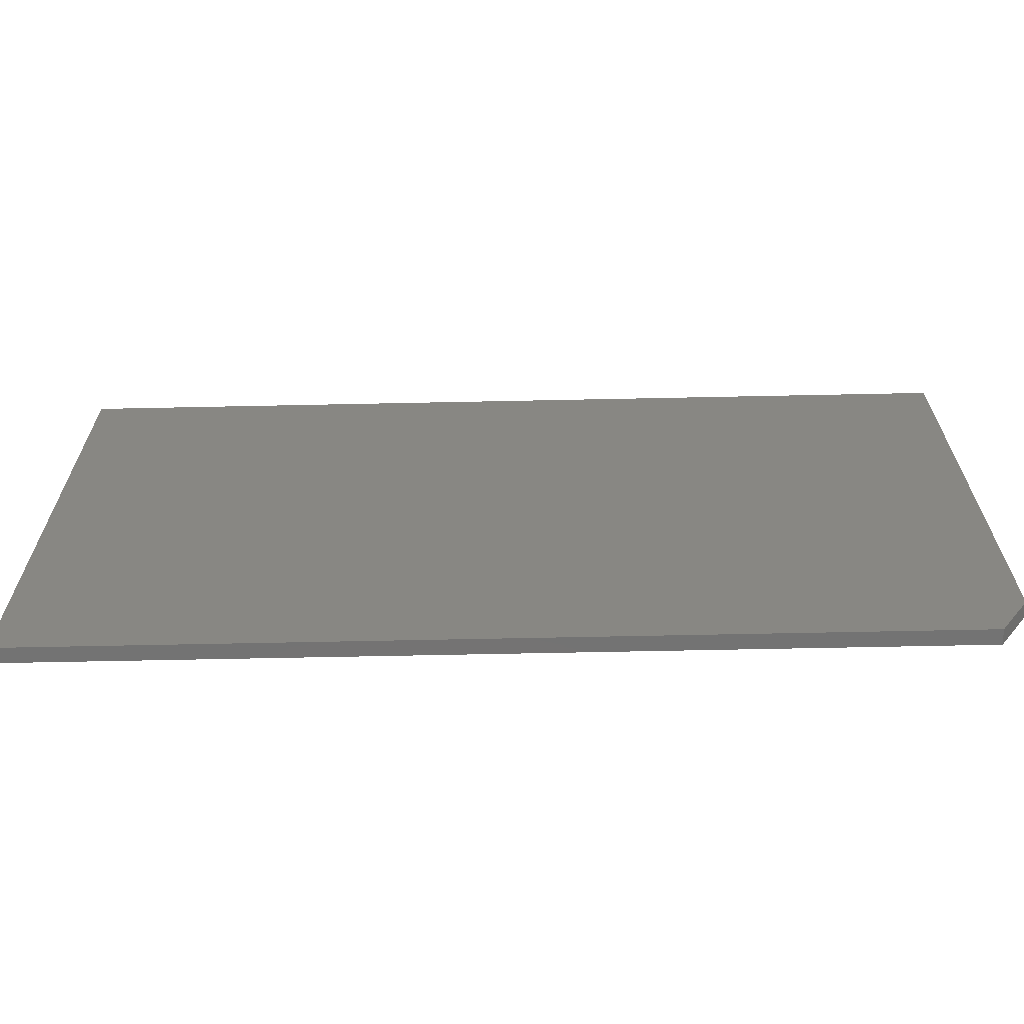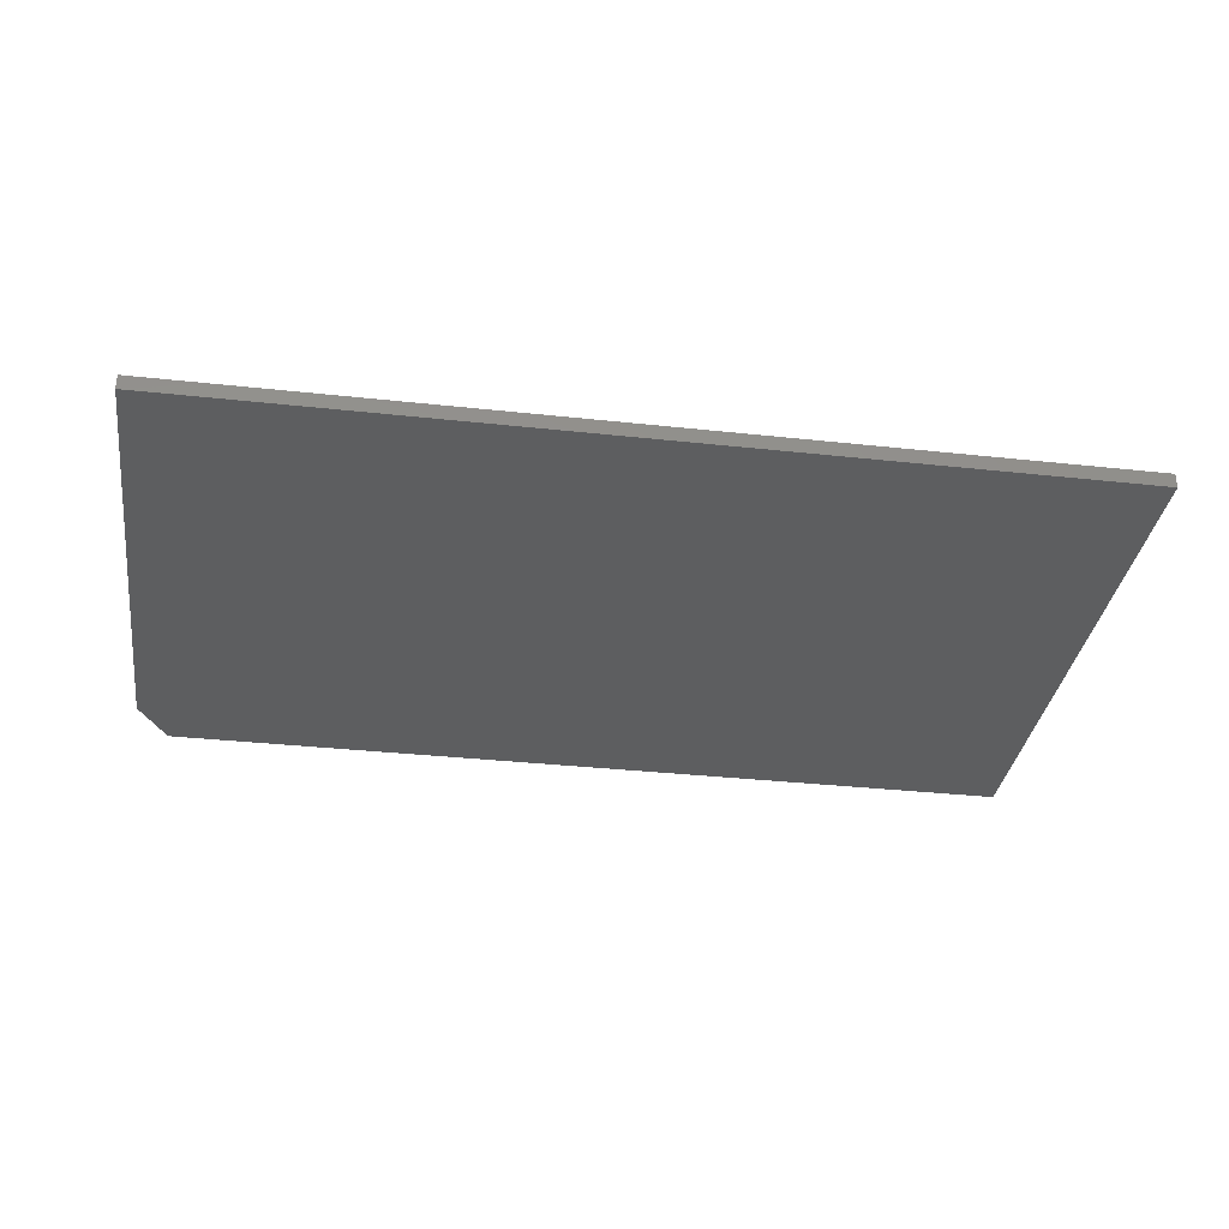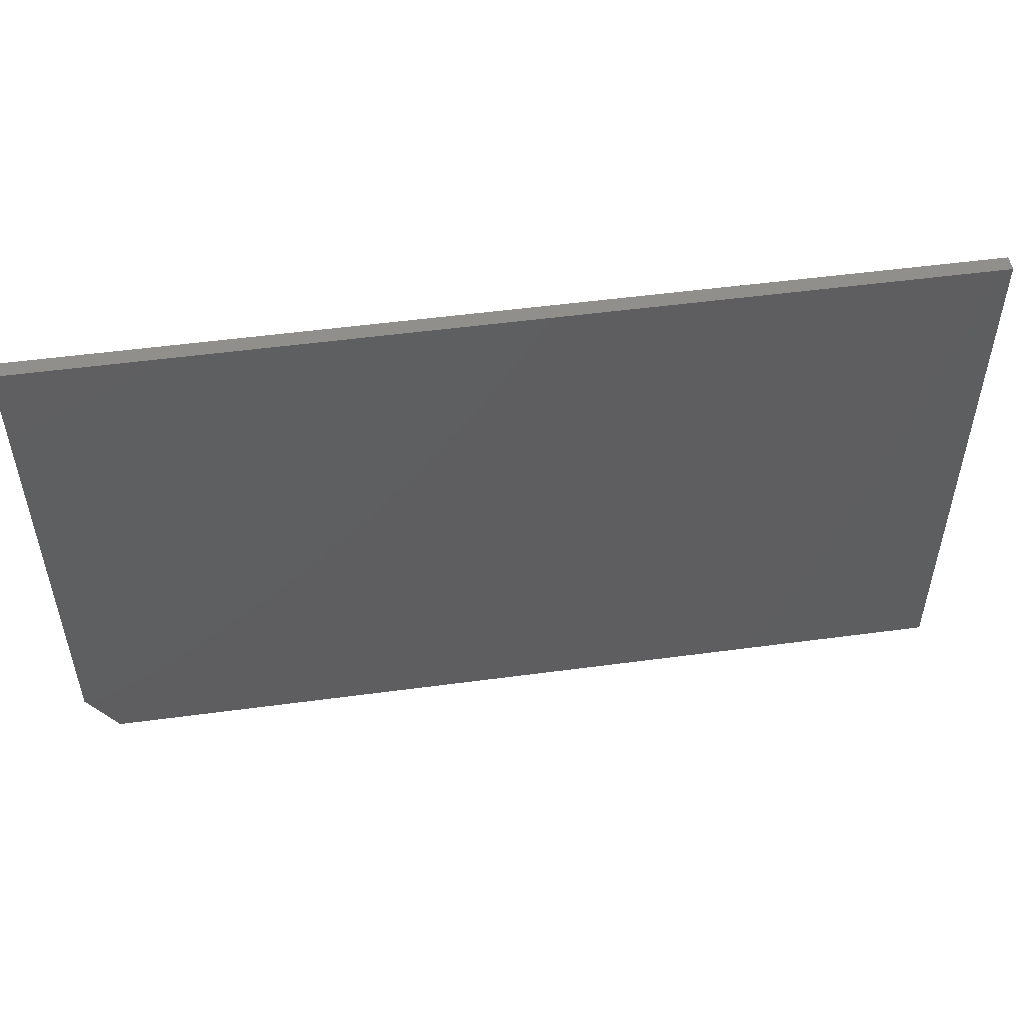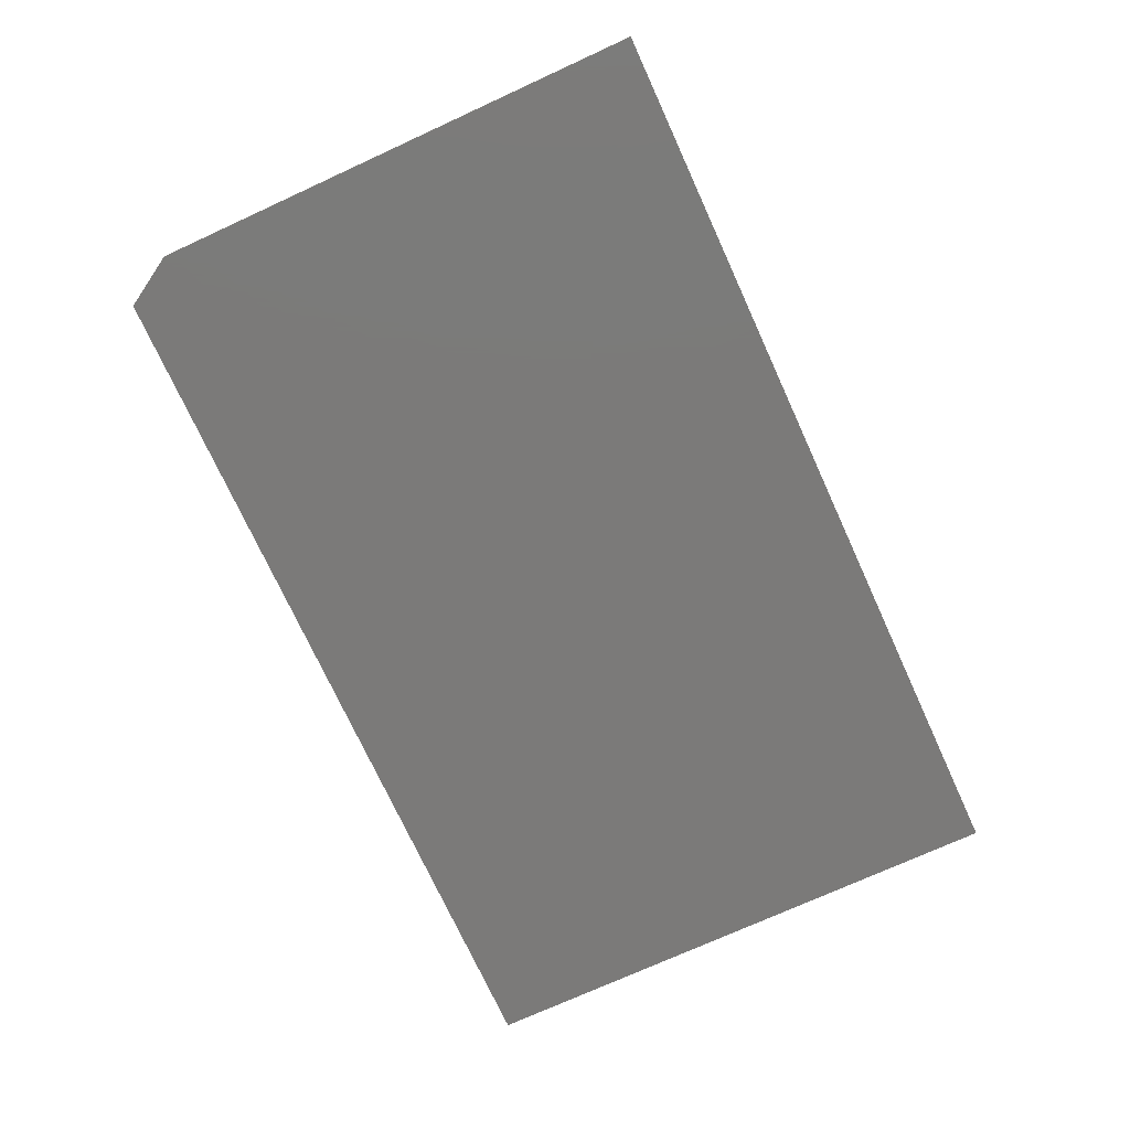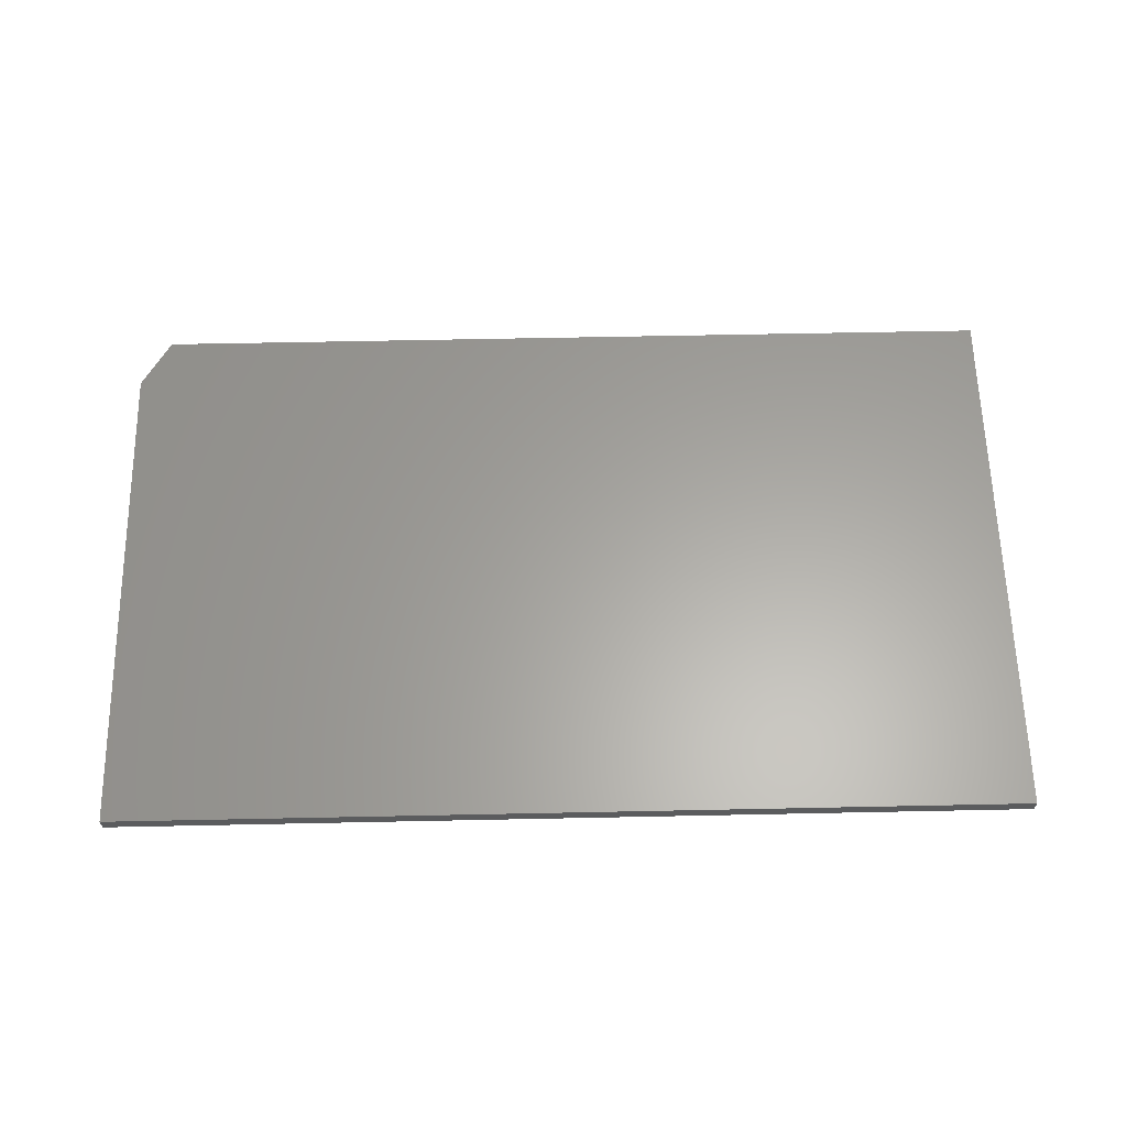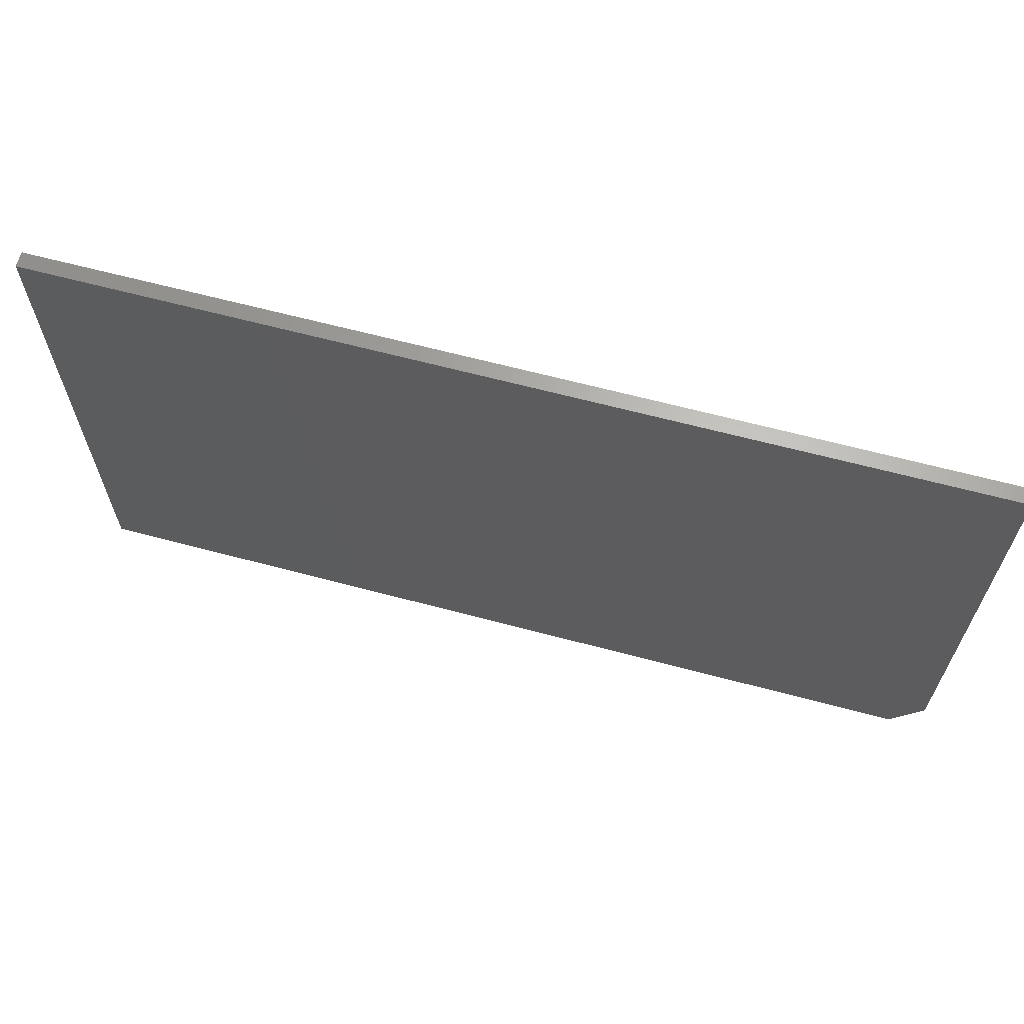
<metadata>
{"format":"stl","ext":"stl","renderer":"f3d","projection":"perspective","resolution":1024,"background":"white","views":[{"elev":-65.3,"azim":-178.8,"up":"+Z"},{"elev":-34.1,"azim":-8.4,"up":"+Y"},{"elev":51.4,"azim":-8.3,"up":"+Z"},{"elev":-73.6,"azim":-65.4,"up":"+Y"},{"elev":62.0,"azim":-1.2,"up":"+Y"},{"elev":64.7,"azim":-165.0,"up":"+Z"}]}
</metadata>
<code>
# stl→obj: 10 verts, 16 faces
v 0.7031 -0.02344 0.1133
v -0.7109 -0.02344 0.1133
v 0.7031 -0.02344 -0.75
v -0.7109 -0.02344 -0.6719
v -0.6641 -0.02344 -0.75
v -0.6641 5.204e-18 -0.75
v -0.7109 8.674e-18 -0.6719
v 0.7031 1.57e-16 -0.75
v -0.7109 9.585e-17 0.1133
v 0.7031 2.528e-16 0.1133
f 1 2 3
f 3 2 4
f 3 4 5
f 6 7 8
f 8 7 9
f 8 9 10
f 2 9 4
f 4 9 7
f 5 6 3
f 3 6 8
f 5 4 6
f 6 4 7
f 1 10 2
f 2 10 9
f 3 8 1
f 1 8 10

</code>
